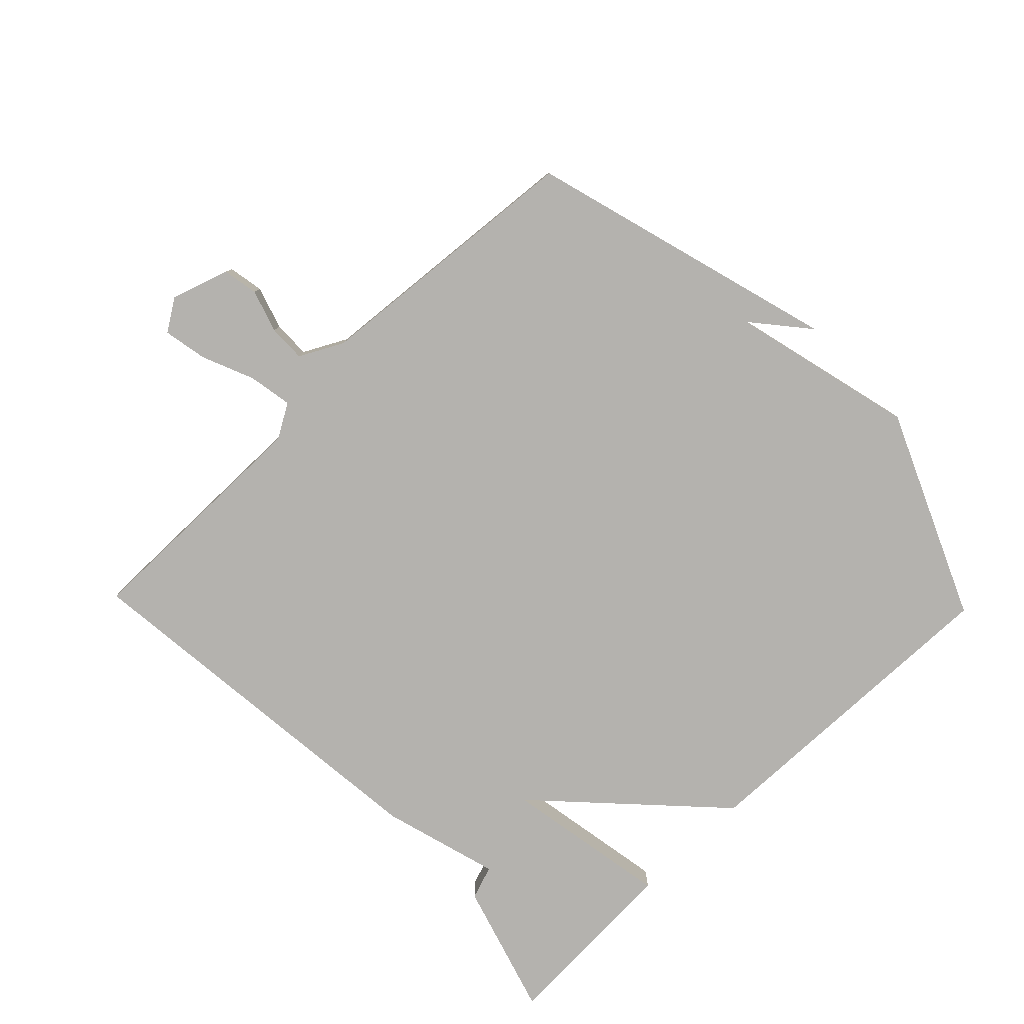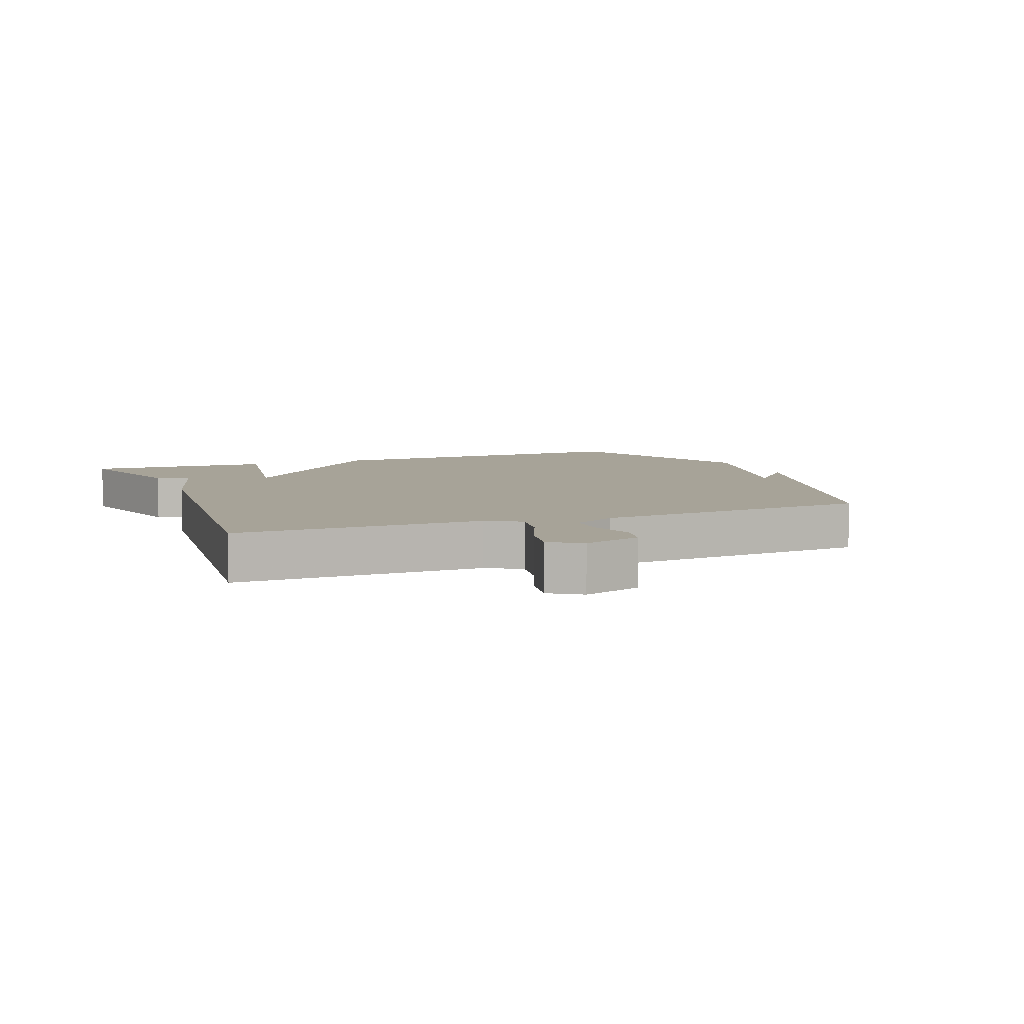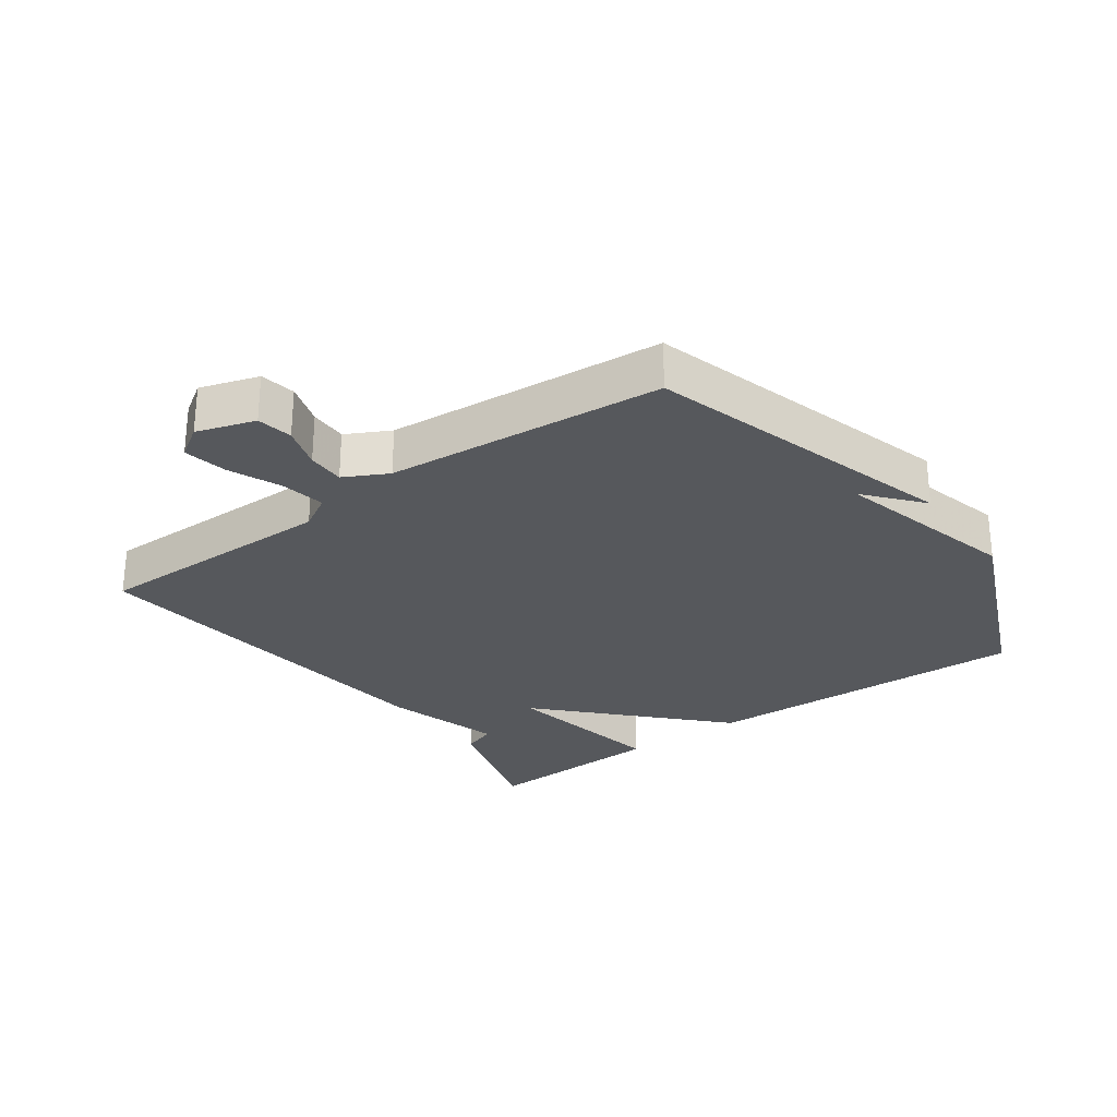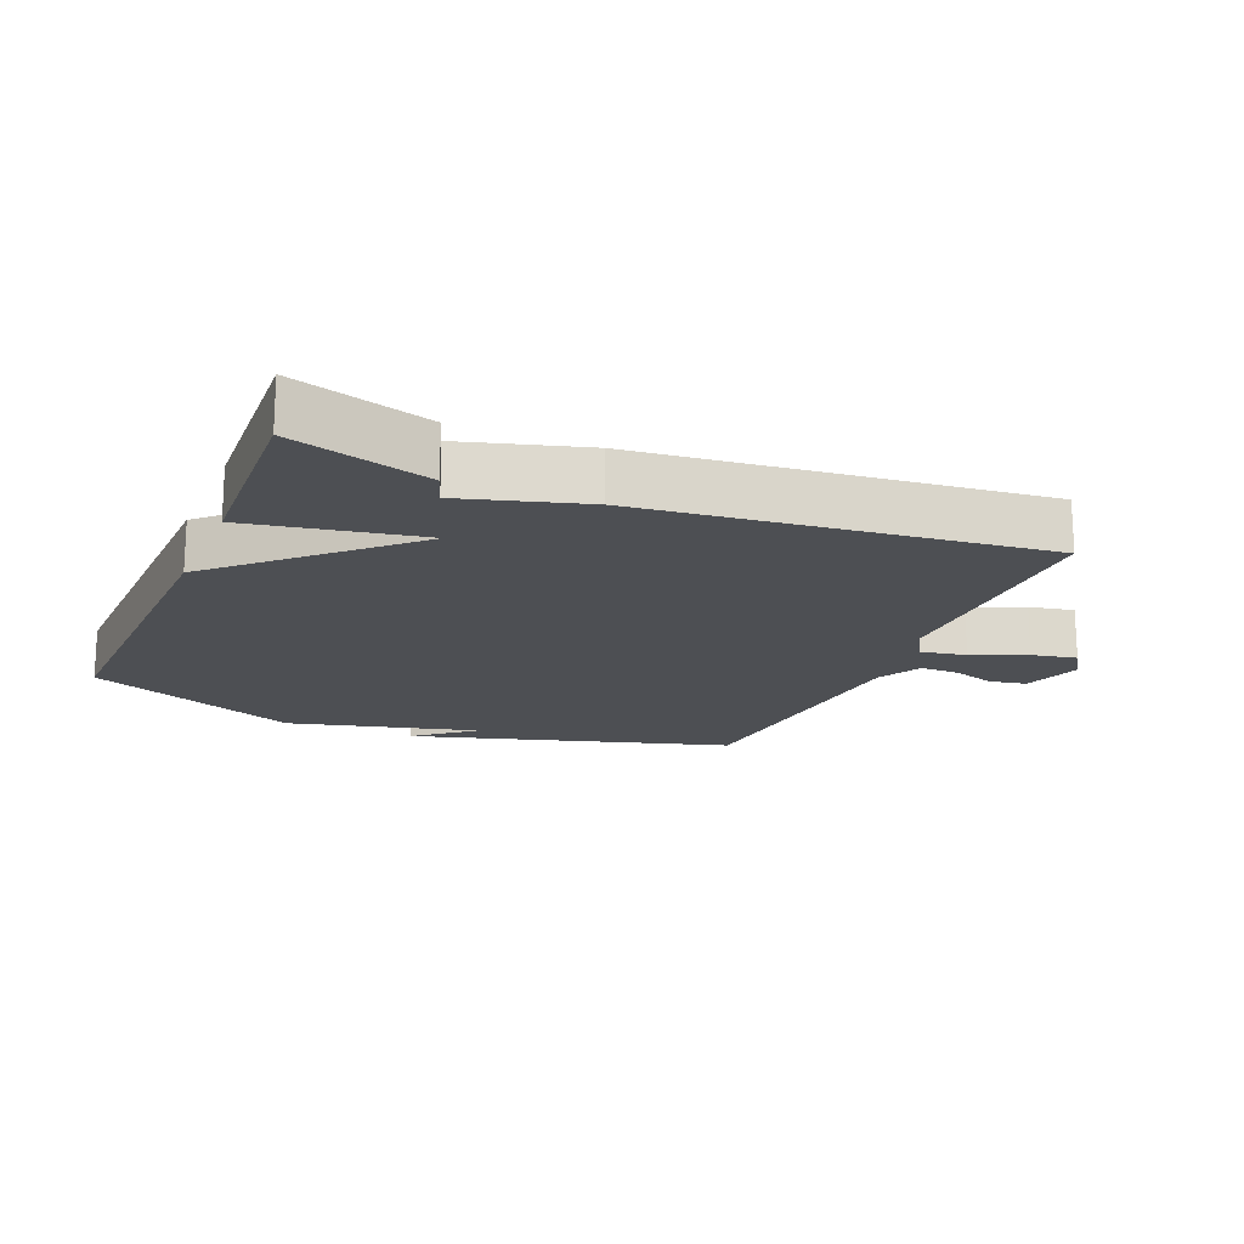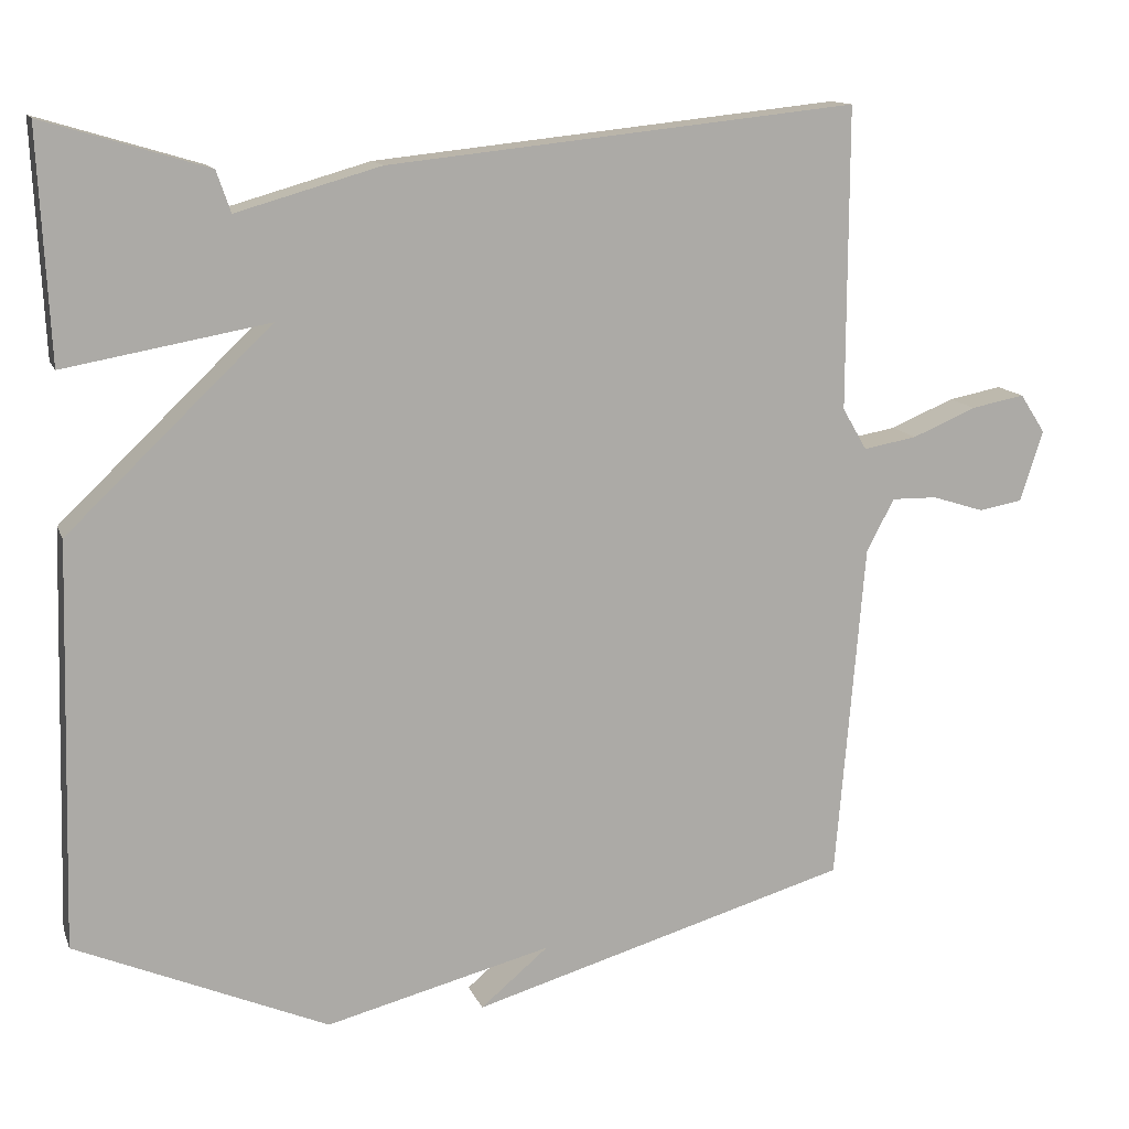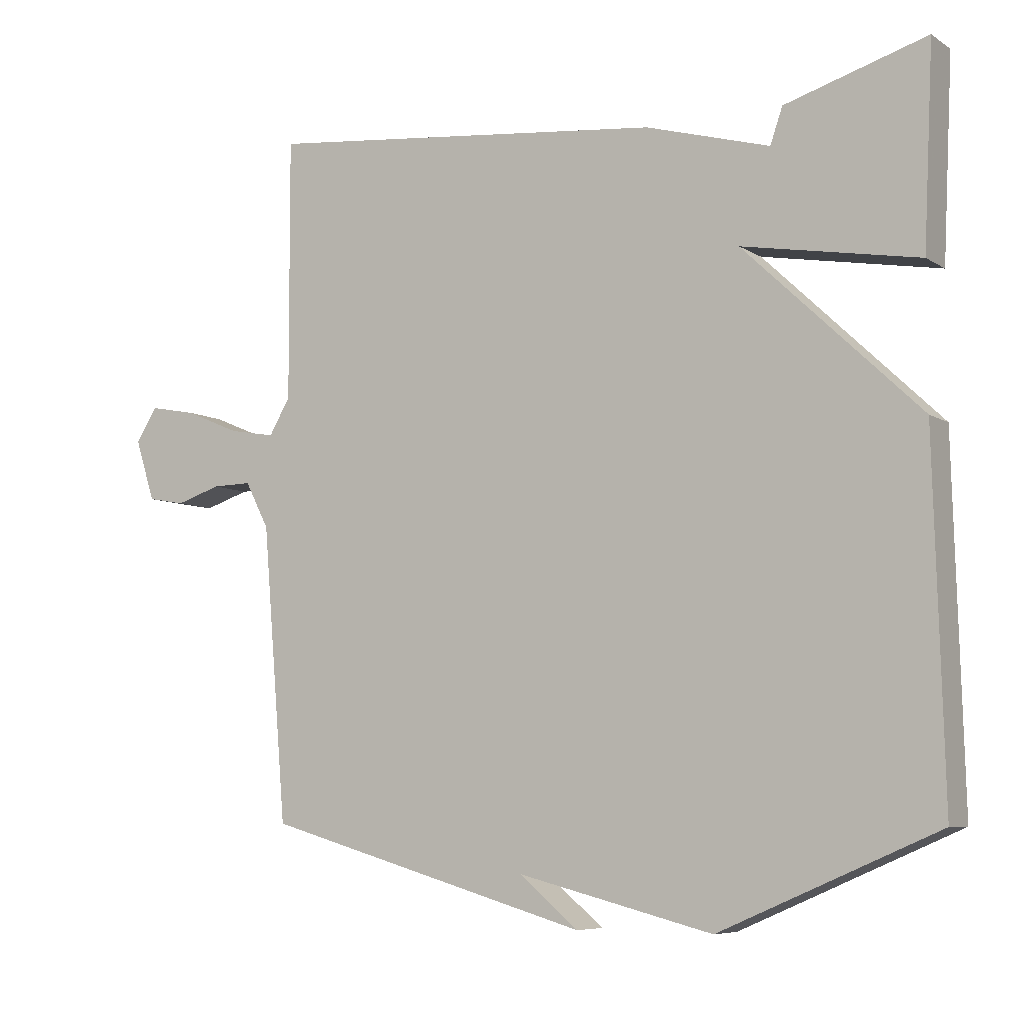
<metadata>
{"format":"obj","ext":"obj","renderer":"f3d","projection":"perspective","resolution":1024,"background":"white","views":[{"elev":-79.7,"azim":134.0,"up":"+Y"},{"elev":6.8,"azim":68.5,"up":"+Y"},{"elev":-27.7,"azim":125.9,"up":"+Y"},{"elev":-17.6,"azim":-22.6,"up":"+Y"},{"elev":13.1,"azim":-16.3,"up":"+Z"},{"elev":-7.0,"azim":-149.5,"up":"+Z"}]}
</metadata>
<code>
v -0.5 0.07 -0.5
v -0.486 0.07 0.011
v -0.228 0.07 0.257
v -0.486 0.07 0.211
v -0.5 0.07 0.5
v -0.293 0.07 0.438
v -0.275 0.07 0.386
v -0.093 0.07 0.438
v 0.5 0.07 0.5
v 0.499 0.07 0.118
v 0.53 0.07 0.065
v 0.598 0.07 0.077
v 0.679 0.07 0.111
v 0.747 0.07 0.124
v 0.779 0.07 0.075
v 0.75 0.07 -0.015
v 0.695 0.07 -0.025
v 0.629 0.07 -0.004
v 0.571 0.07 -0.003
v 0.536 0.07 -0.07
v 0.5 0.07 -0.5
v 0.019 0.07 -0.638
v 0.105 0.07 -0.566
v -0.181 0.07 -0.638
v -0.5 0 -0.5
v -0.486 0 0.011
v -0.228 0 0.257
v -0.486 0 0.211
v -0.5 0 0.5
v -0.293 0 0.438
v -0.275 0 0.386
v -0.093 0 0.438
v 0.5 0 0.5
v 0.499 0 0.118
v 0.53 0 0.065
v 0.598 0 0.077
v 0.679 0 0.111
v 0.747 0 0.124
v 0.779 0 0.075
v 0.75 0 -0.015
v 0.695 0 -0.025
v 0.629 0 -0.004
v 0.571 0 -0.003
v 0.536 0 -0.07
v 0.5 0 -0.5
v 0.019 0 -0.638
v 0.105 0 -0.566
v -0.181 0 -0.638
f 1 2 3
f 24 1 3
f 23 24 3
f 21 22 23
f 20 21 23 3
f 19 20 3
f 18 19 3
f 16 17 18
f 15 16 18
f 14 15 18
f 13 14 18
f 12 13 18
f 11 12 18
f 11 18 3
f 10 11 3
f 9 10 3
f 8 9 3
f 7 8 3
f 4 5 6 7
f 3 4 7
f 27 26 25
f 27 25 48
f 27 48 47
f 47 46 45
f 27 47 45 44
f 27 44 43
f 27 43 42
f 42 41 40
f 42 40 39
f 42 39 38
f 42 38 37
f 42 37 36
f 42 36 35
f 27 42 35
f 27 35 34
f 27 34 33
f 27 33 32
f 27 32 31
f 31 30 29 28
f 31 28 27
f 1 25 26 2
f 2 26 27 3
f 3 27 28 4
f 4 28 29 5
f 5 29 30 6
f 6 30 31 7
f 7 31 32 8
f 8 32 33 9
f 9 33 34 10
f 10 34 35 11
f 11 35 36 12
f 12 36 37 13
f 13 37 38 14
f 14 38 39 15
f 15 39 40 16
f 16 40 41 17
f 17 41 42 18
f 18 42 43 19
f 19 43 44 20
f 20 44 45 21
f 21 45 46 22
f 22 46 47 23
f 23 47 48 24
f 24 48 25 1

</code>
